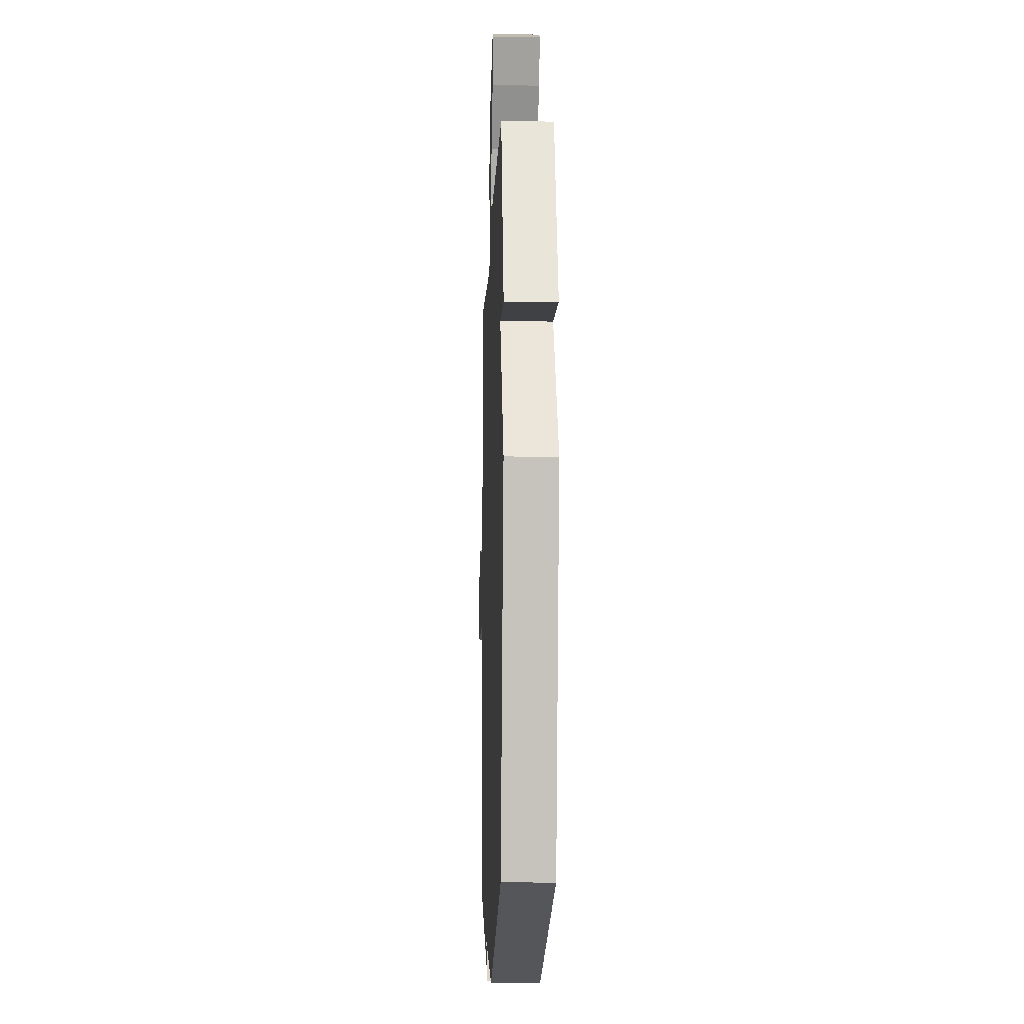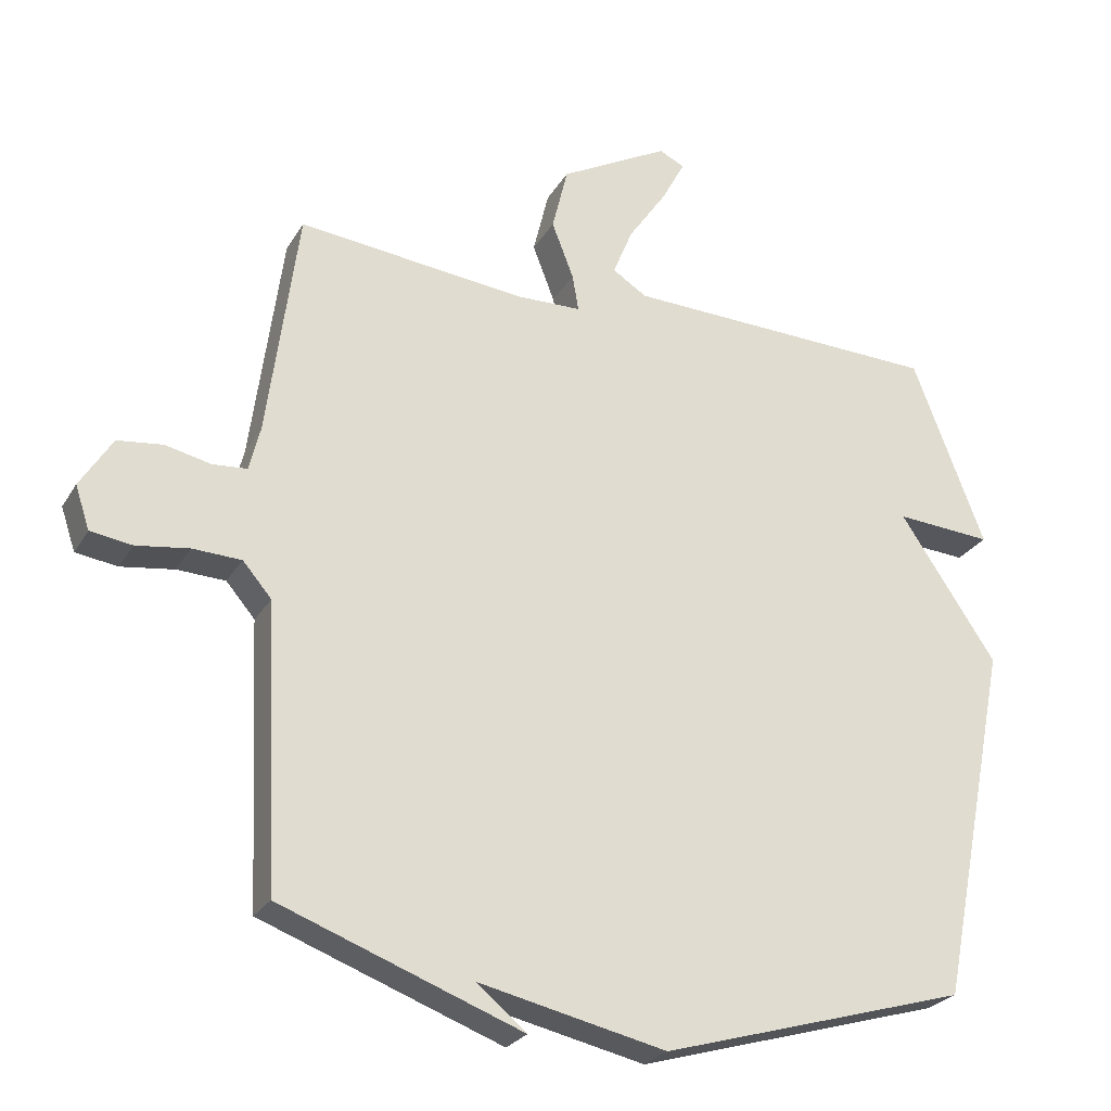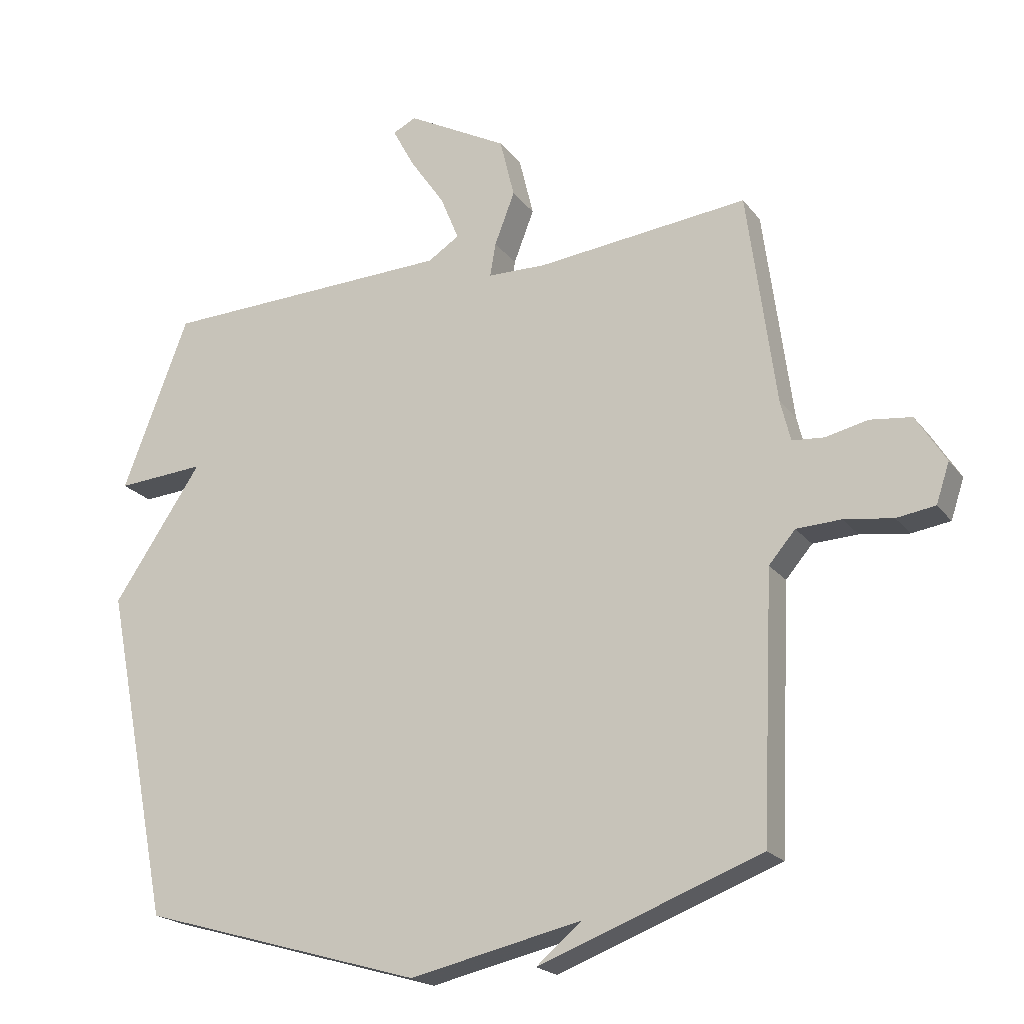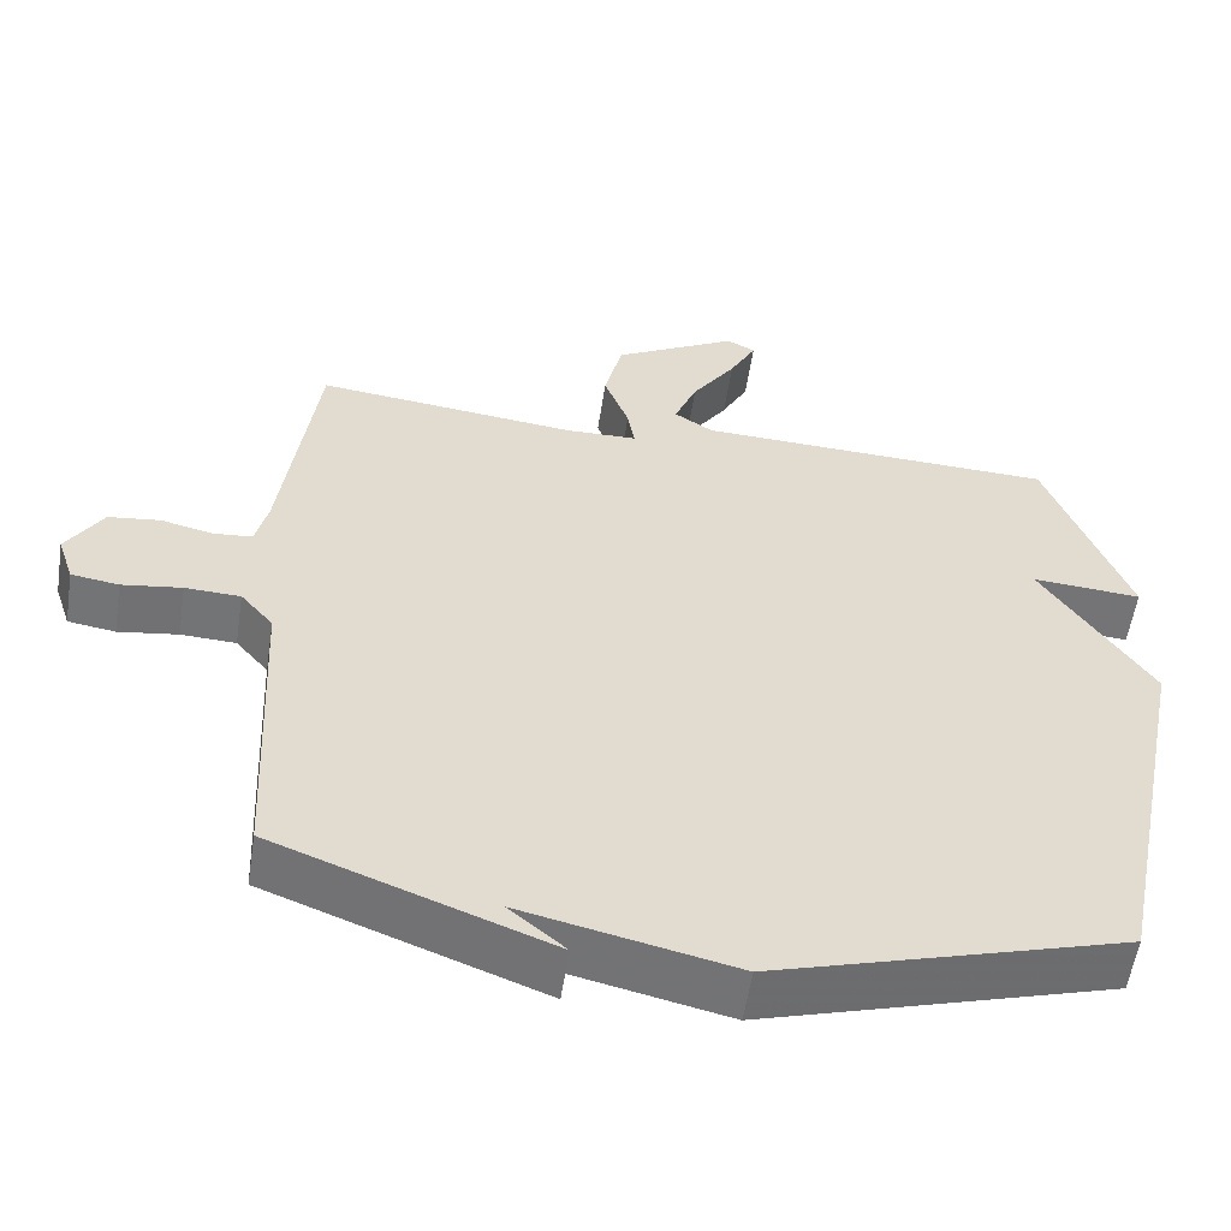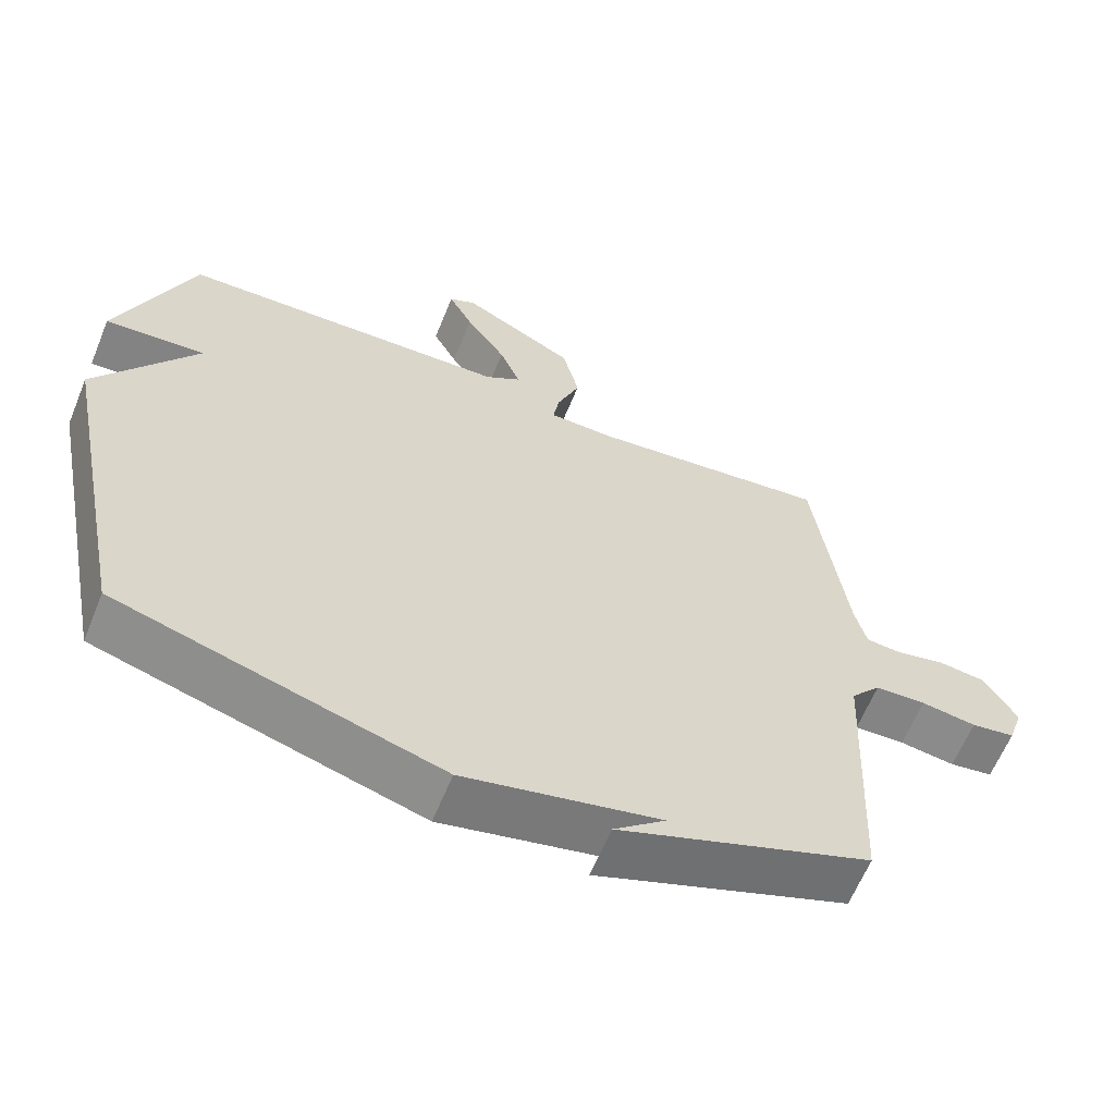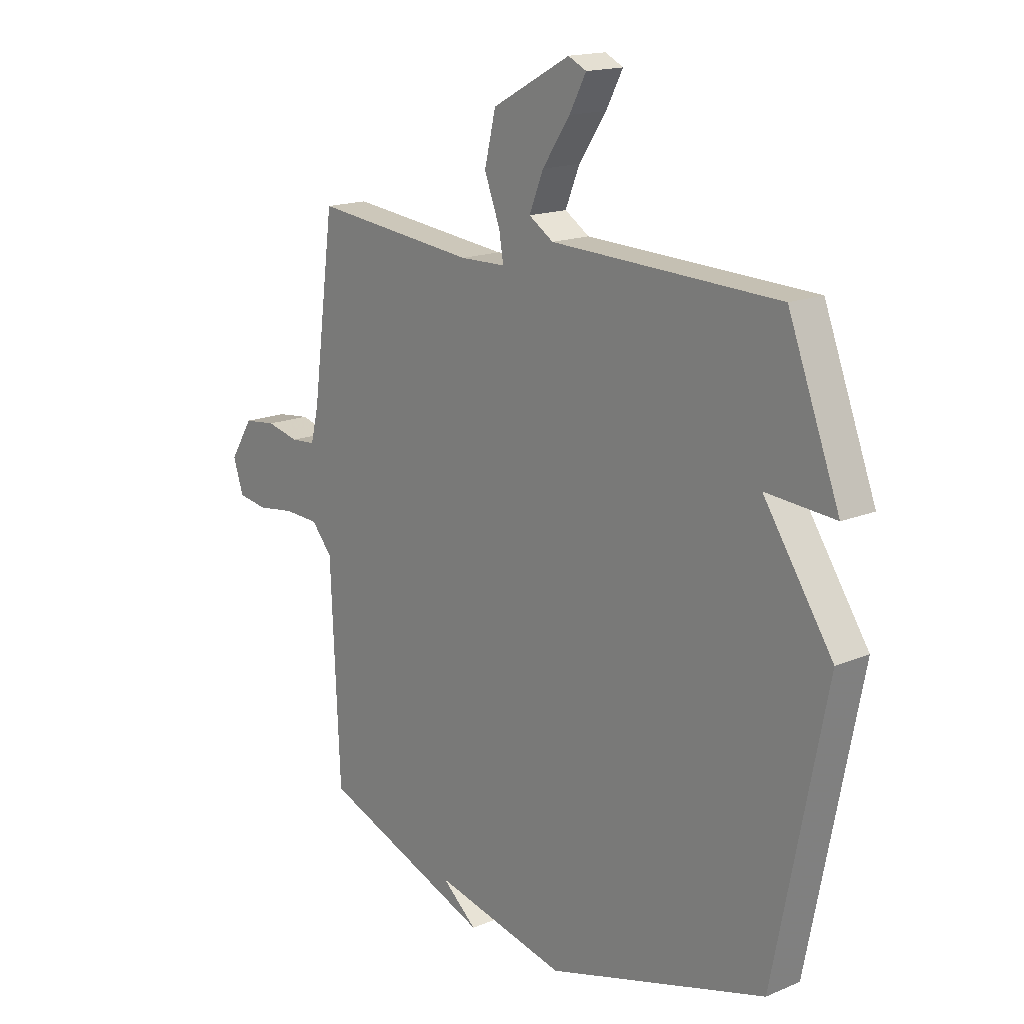
<metadata>
{"format":"obj","ext":"obj","renderer":"f3d","projection":"perspective","resolution":1024,"background":"white","views":[{"elev":-9.8,"azim":-92.0,"up":"+Z"},{"elev":-25.8,"azim":155.8,"up":"+Z"},{"elev":-20.5,"azim":26.3,"up":"+Z"},{"elev":-56.1,"azim":171.3,"up":"+Z"},{"elev":-62.2,"azim":-22.2,"up":"+Z"},{"elev":16.4,"azim":-130.6,"up":"+Z"}]}
</metadata>
<code>
v 0.5 0.07 -0.5
v 0.148 0.07 -0.631
v 0.22 0.07 -0.571
v -0.052 0.07 -0.631
v -0.5 0.07 -0.5
v -0.605 0.07 0.026
v -0.464 0.07 0.236
v -0.605 0.07 0.226
v -0.5 0.07 0.5
v -0.037 0.07 0.516
v 0.013 0.07 0.548
v -0.016 0.07 0.619
v -0.072 0.07 0.701
v -0.106 0.07 0.765
v -0.069 0.07 0.783
v 0.09 0.07 0.697
v 0.113 0.07 0.602
v 0.081 0.07 0.519
v 0.072 0.07 0.466
v 0.165 0.07 0.464
v 0.5 0.07 0.5
v 0.545 0.07 0.162
v 0.561 0.07 0.097
v 0.611 0.07 0.093
v 0.678 0.07 0.108
v 0.744 0.07 0.1
v 0.791 0.07 0.025
v 0.77 0.07 -0.038
v 0.709 0.07 -0.047
v 0.632 0.07 -0.036
v 0.561 0.07 -0.039
v 0.519 0.07 -0.088
v 0.5 0 -0.5
v 0.148 0 -0.631
v 0.22 0 -0.571
v -0.052 0 -0.631
v -0.5 0 -0.5
v -0.605 0 0.026
v -0.464 0 0.236
v -0.605 0 0.226
v -0.5 0 0.5
v -0.037 0 0.516
v 0.013 0 0.548
v -0.016 0 0.619
v -0.072 0 0.701
v -0.106 0 0.765
v -0.069 0 0.783
v 0.09 0 0.697
v 0.113 0 0.602
v 0.081 0 0.519
v 0.072 0 0.466
v 0.165 0 0.464
v 0.5 0 0.5
v 0.545 0 0.162
v 0.561 0 0.097
v 0.611 0 0.093
v 0.678 0 0.108
v 0.744 0 0.1
v 0.791 0 0.025
v 0.77 0 -0.038
v 0.709 0 -0.047
v 0.632 0 -0.036
v 0.561 0 -0.039
v 0.519 0 -0.088
f 28 29 30
f 27 28 30
f 26 27 30
f 25 26 30
f 24 25 30
f 23 24 30 31
f 22 23 31 32
f 20 21 22 32
f 16 17 18
f 15 16 18
f 14 15 18
f 13 14 18
f 12 13 18
f 11 12 18 19
f 10 11 19
f 9 10 19
f 8 9 19
f 7 8 19
f 20 32 1
f 19 20 1
f 7 19 1
f 6 7 1
f 5 6 1
f 4 5 1
f 3 4 1
f 1 2 3
f 62 61 60
f 62 60 59
f 62 59 58
f 62 58 57
f 62 57 56
f 63 62 56 55
f 64 63 55 54
f 64 54 53 52
f 50 49 48
f 50 48 47
f 50 47 46
f 50 46 45
f 50 45 44
f 51 50 44 43
f 51 43 42
f 51 42 41
f 51 41 40
f 51 40 39
f 33 64 52
f 33 52 51
f 33 51 39
f 33 39 38
f 33 38 37
f 33 37 36
f 33 36 35
f 35 34 33
f 1 33 34 2
f 2 34 35 3
f 3 35 36 4
f 4 36 37 5
f 5 37 38 6
f 6 38 39 7
f 7 39 40 8
f 8 40 41 9
f 9 41 42 10
f 10 42 43 11
f 11 43 44 12
f 12 44 45 13
f 13 45 46 14
f 14 46 47 15
f 15 47 48 16
f 16 48 49 17
f 17 49 50 18
f 18 50 51 19
f 19 51 52 20
f 20 52 53 21
f 21 53 54 22
f 22 54 55 23
f 23 55 56 24
f 24 56 57 25
f 25 57 58 26
f 26 58 59 27
f 27 59 60 28
f 28 60 61 29
f 29 61 62 30
f 30 62 63 31
f 31 63 64 32
f 32 64 33 1

</code>
